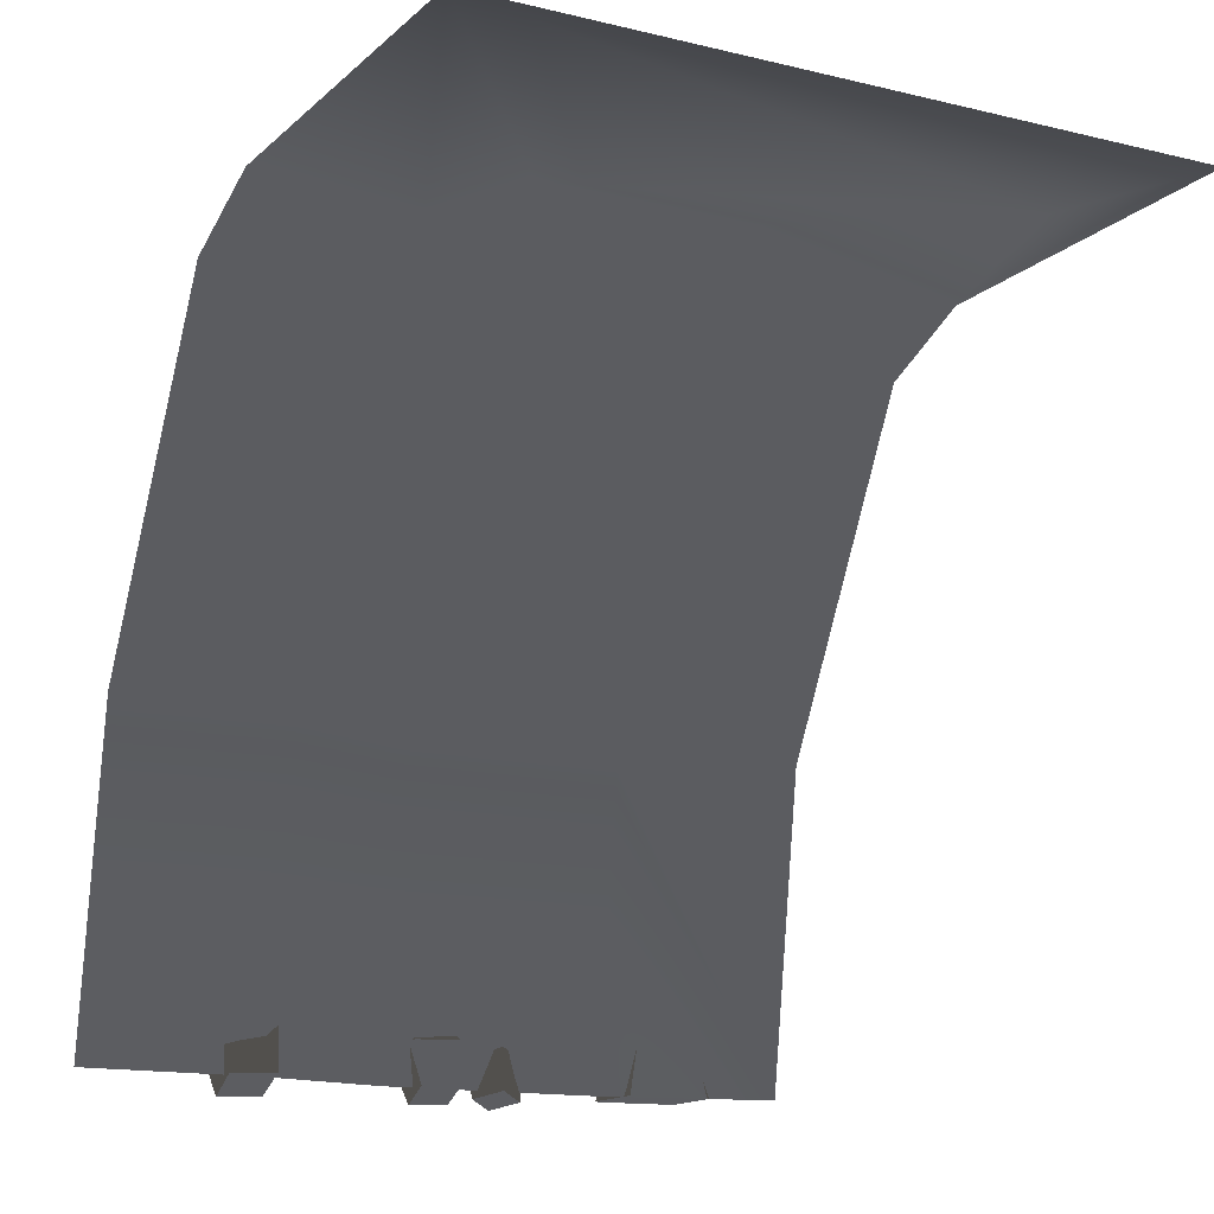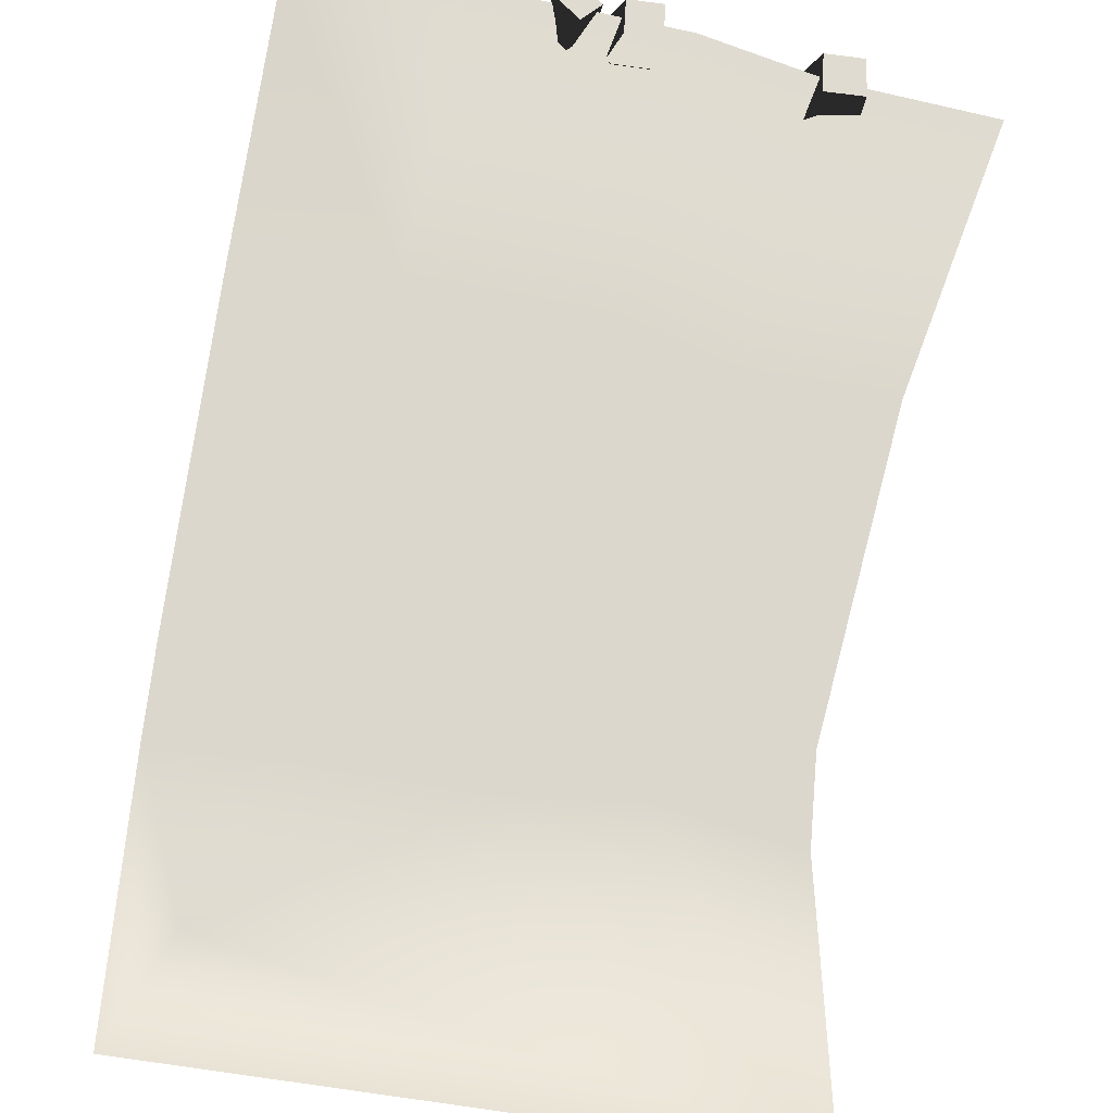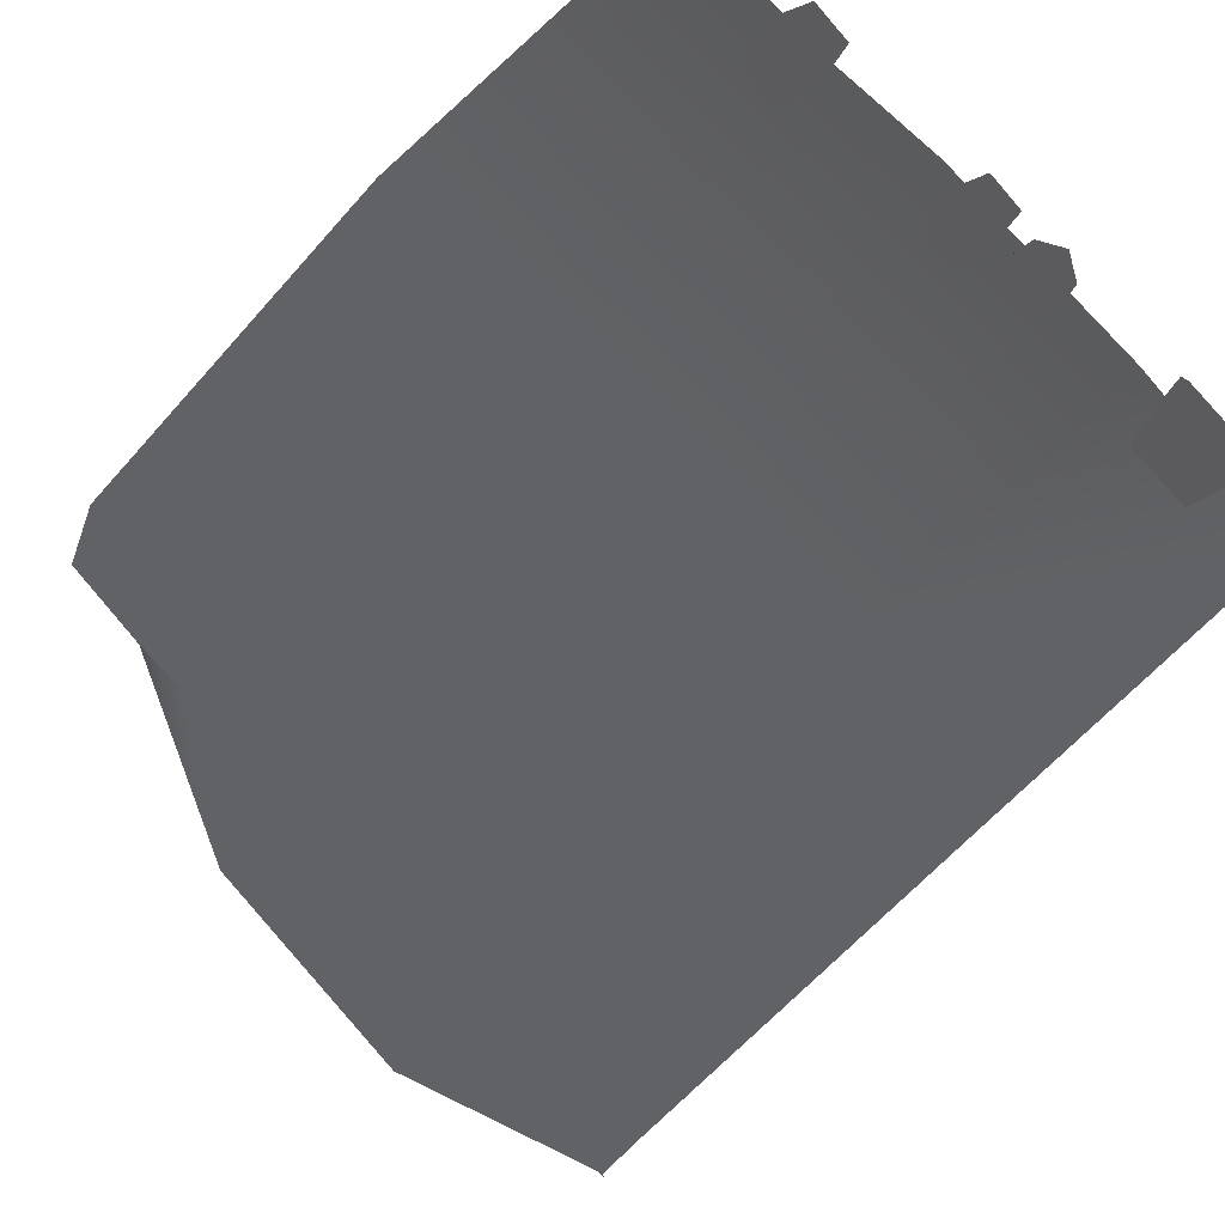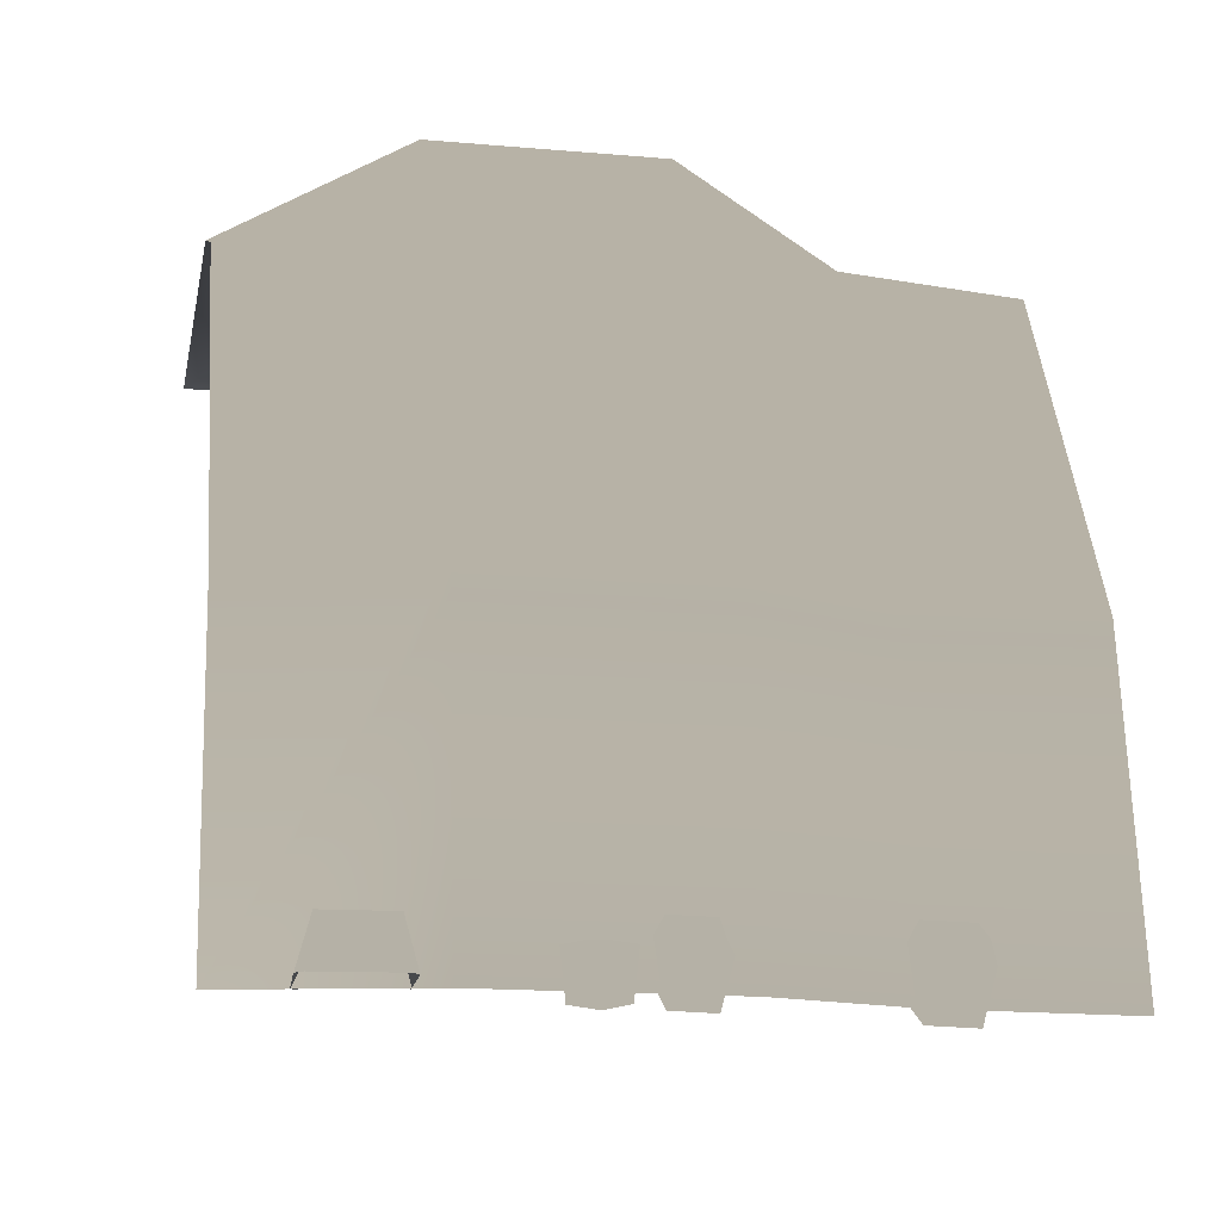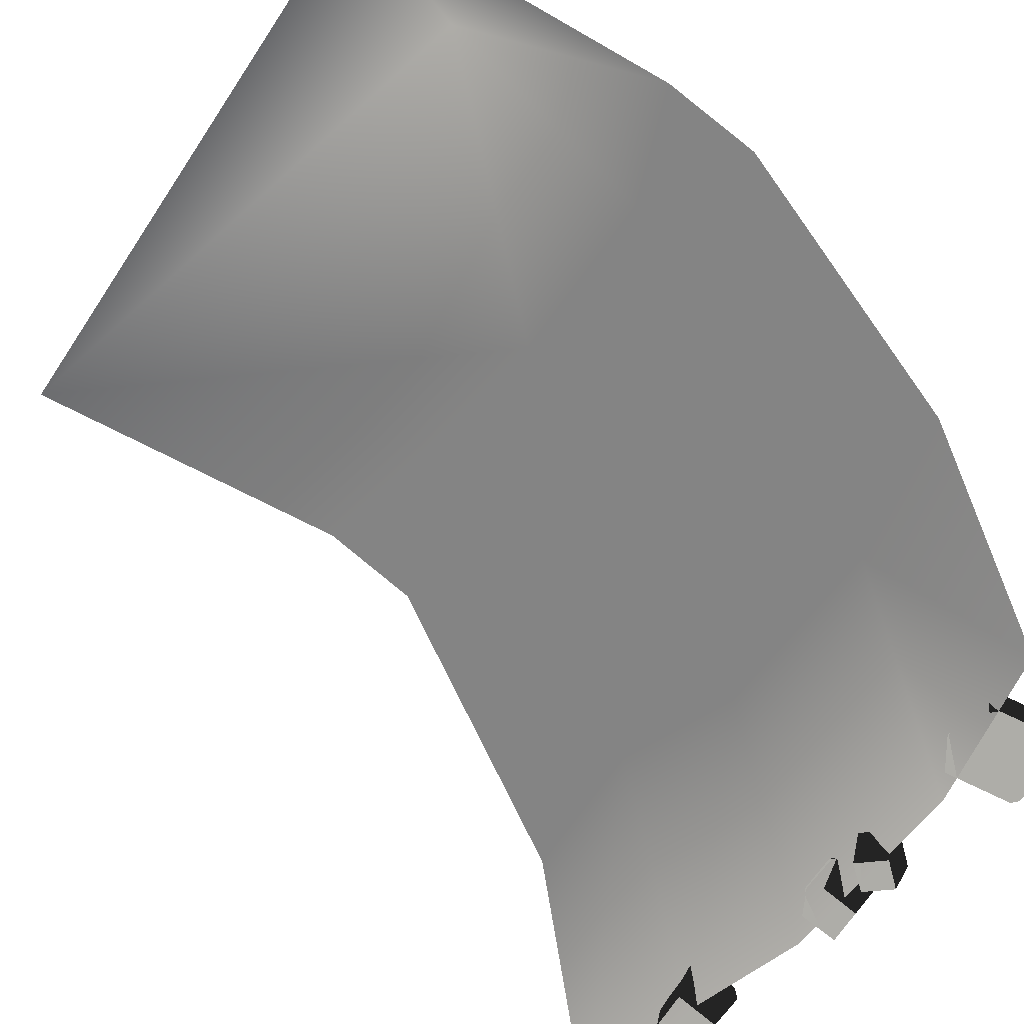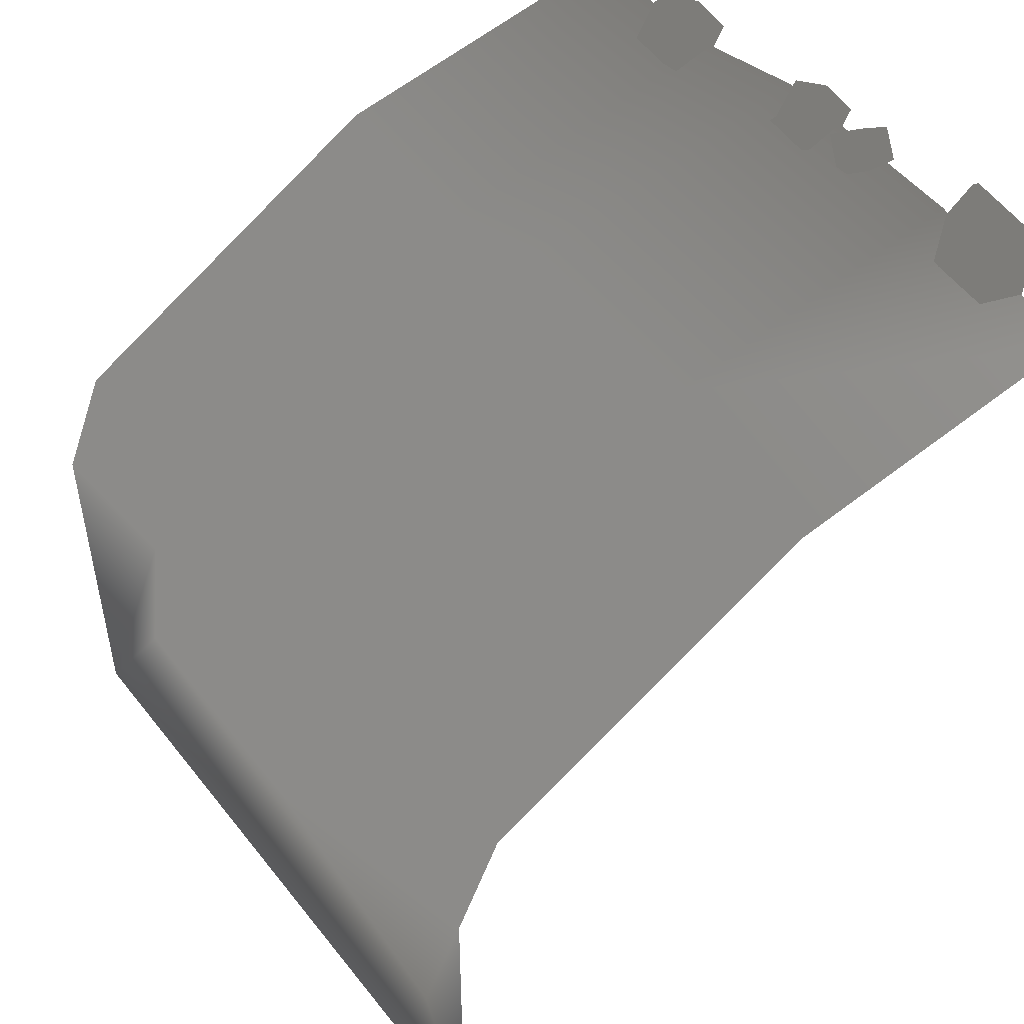
<metadata>
{"format":"obj","ext":"obj","renderer":"f3d","projection":"perspective","resolution":1024,"background":"white","views":[{"elev":-14.1,"azim":151.5,"up":"+Y"},{"elev":-46.7,"azim":-13.6,"up":"+Z"},{"elev":78.8,"azim":-131.6,"up":"+Z"},{"elev":-15.9,"azim":-10.5,"up":"+Y"},{"elev":-52.6,"azim":-122.2,"up":"+Y"},{"elev":50.5,"azim":-126.7,"up":"+Z"}]}
</metadata>
<code>
g wall1_5
v -0.5035 0.9431 0.1897
v -0.5035 1.007 0.04057
v -0.2517 1.113 0.1544
v -0.2517 1.049 0.2474
v 0.06535 1.049 0.2474
v 0.06535 0.4578 0.5122
v 0.06535 1.113 0.1544
v -0.2517 0.4578 0.5122
v -0.5035 0.4578 0.4546
v -0.5035 -3.206e-17 0.5236
v -0.2517 -3.841e-08 0.5813
v 0.06535 -7.683e-08 0.5813
v 0.2517 -3.258e-17 0.532
v 0.2517 0.9431 0.2367
v 0.2517 0.4578 0.4393
v 0.5035 -3.206e-17 0.5236
v 0.5035 0.4578 0.4546
v 0.5035 0.9431 0.1897
v 0.2517 1.007 0.08756
v 0.5035 1.007 0.04057
v 0.5035 1.007 -0.5035
v -0.4135 1.007 -0.283
v -0.5035 1.007 -0.5035
v -0.2517 1.113 0.1544
v -0.5035 1.007 0.04057
v -0.3958 0.06313 0.552
v -0.4119 0.0001969 0.5457
v -0.4027 0.00033 0.5371
v -0.4165 0.0001969 0.6464
v -0.3995 0.0631 0.6461
v -0.3048 0.06307 0.5582
v -0.4068 0.0004018 0.6563
v -0.3114 0.06308 0.6514
v -0.2918 0.0003541 0.5528
v -0.3036 0.0003604 0.6663
v -0.2944 0.0003165 0.6577
v -0.03897 -0.01935 0.5977
v -0.03684 0.003179 0.5493
v -0.04659 0.06158 0.5704
v -0.04948 0.03385 0.6298
v -0.03704 0.08064 0.5851
v -0.03967 0.06441 0.5639
v 0.02243 0.06234 0.5682
v -0.01234 0.04308 0.6376
v 0.01571 -0.02151 0.6024
v 0.01903 0.07905 0.5885
v 0.02959 0.05951 0.5744
v 0.02457 0.03202 0.6334
v 0.01923 0.0008977 0.5544
v 0.3045 0.001011 0.5123
v 0.3005 -0.02422 0.5664
v 0.3067 0.03435 0.6049
v 0.239 -0.02179 0.5611
v 0.3121 0.06859 0.5314
v 0.2414 0.003579 0.5066
v 0.2343 0.07092 0.5267
v 0.2312 0.03634 0.6007
v 0.2994 0.0626 0.6074
v 0.3043 0.08899 0.5508
v 0.2412 0.09078 0.5469
v 0.2383 0.06416 0.604
v -0.1475 0.04415 0.5971
v -0.1378 -0.01337 0.5788
v -0.09917 -0.001441 0.5507
v -0.1069 -0.02306 0.6124
v -0.1041 0.05815 0.5634
v -0.06935 -0.01141 0.5848
v -0.1087 0.03193 0.6392
v -0.0669 0.0456 0.6063
g wall1_5_0
f 3 2 1
f 1 4 3
f 3 4 5
f 6 5 4
f 5 7 3
f 8 4 1
f 4 8 6
f 1 9 8
f 8 9 10
f 10 11 8
f 6 8 11
f 11 12 6
f 12 13 6
f 14 5 6
f 7 5 14
f 15 6 13
f 6 15 14
f 13 16 15
f 17 15 16
f 15 17 18
f 15 18 14
f 19 14 18
f 14 19 7
f 18 20 19
f 20 21 19
f 19 21 7
f 22 7 21
f 23 22 21
f 24 7 22
f 23 25 22
f 24 22 25
f 28 27 26
f 26 27 29
f 29 30 26
f 31 26 30
f 29 32 30
f 30 33 31
f 32 33 30
f 34 31 33
f 32 35 33
f 33 36 34
f 36 33 35
f 39 38 37
f 37 40 39
f 40 41 39
f 39 41 42
f 43 42 41
f 40 37 44
f 40 44 41
f 37 45 44
f 41 46 43
f 41 44 46
f 46 47 43
f 47 46 44
f 48 44 45
f 47 44 48
f 48 45 49
f 49 47 48
f 52 51 50
f 53 51 52
f 50 54 52
f 54 50 55
f 56 55 53
f 55 56 54
f 53 52 57
f 53 57 56
f 54 58 52
f 57 52 58
f 56 59 54
f 54 59 58
f 56 60 59
f 56 57 60
f 58 59 60
f 60 57 61
f 60 61 58
f 58 61 57
f 64 63 62
f 62 63 65
f 64 62 66
f 67 64 66
f 65 68 62
f 66 62 68
f 68 65 67
f 66 69 67
f 67 69 68
f 68 69 66

</code>
